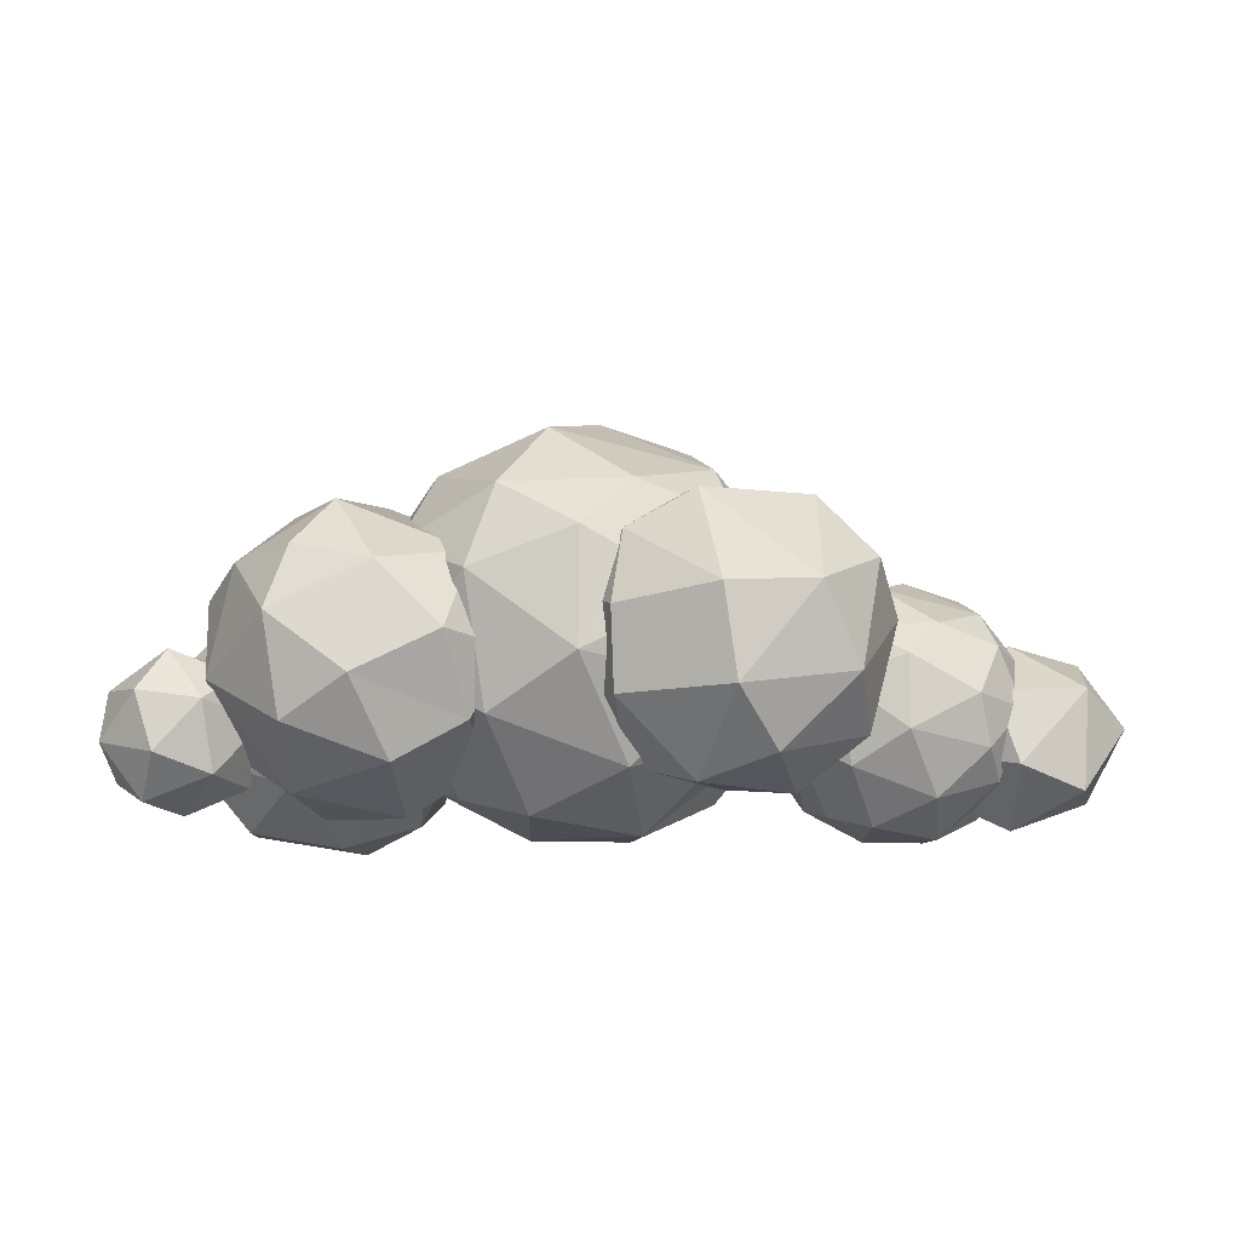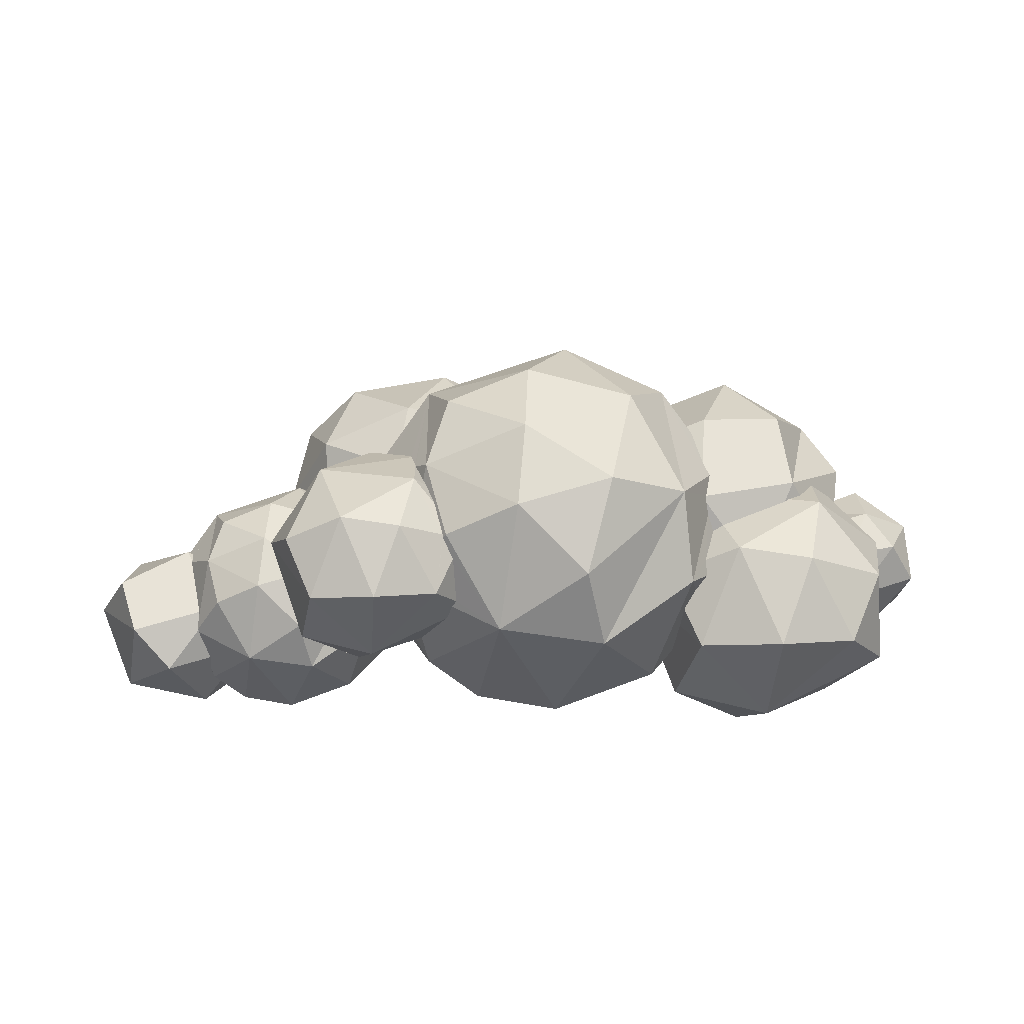
<metadata>
{"format":"obj","ext":"obj","renderer":"f3d","projection":"perspective","resolution":1024,"background":"white","views":[{"elev":-24.5,"azim":2.6,"up":"+Z"},{"elev":47.6,"azim":179.1,"up":"+Z"}]}
</metadata>
<code>
o obj1
v 9.635 52.17 6.088
v 9.919 50.89 2.604
v 9.429 48.08 4.1
v 9.713 48.04 7.176
v 11.95 45.16 6.092
v 13.34 46.36 9.074
v 15.77 45.27 5.538
v 16.28 45.81 6.182
v 15.85 45.92 6.66
v 15.83 46.15 7.078
v 15.75 46.72 8.17
v 13.07 49.25 9.976
v 15.86 47.77 8.414
v 15.42 49.67 9.558
v 15.93 49.05 9.084
v 13.94 51.05 9.652
v 13.7 51.24 9.552
v 13.05 52.11 9.178
v 11.3 51.58 8.982
v 13.1 53.4 7.492
v 12.94 52.29 8.886
v 13.19 53.89 6.656
v 13.32 54.03 5.464
v 12.38 53.7 3.08
v 13.37 54.05 5.398
v 14.01 53.84 4.39
v 14.88 53.59 3.312
v 13.85 51.31 0.7358
v 15.11 53.26 2.988
v 15.75 52.92 2.712
v 12 48.83 0.7478
v 16.23 47.35 1.77
v 17.57 51.08 2.26
v 17.78 50.02 3.198
v 17.63 48.17 3.902
v 17.72 50.34 2.92
v 17.69 50.82 2.618
v 16.7 46.41 5.51
v 13.08 45.76 2.588
v 17.42 51.41 2.424
v 26.22 62.49 11.6
v 27.4 59.88 10.55
v 27.48 61.22 4.812
v 27.75 59.79 7.72
v 28.41 58.67 5.866
v 21.47 64.08 6.032
v 22.88 61.09 1.57
v 16.4 59.12 2.164
v 13.23 60.12 7.082
v 15.95 62.26 11.66
v 20.95 63.43 12.84
v 18.81 58.61 15.97
v 13.76 57.52 12.9
v 17.69 53.5 15.92
v 12.8 52.27 10.22
v 17.8 50.03 3.168
v 18.83 49.84 2.386
v 21.94 52.57 0.9618
v 22.36 55.2 -0.0002263
v 24.53 53.25 1.696
v 21.71 52.43 0.9318
v 21.53 52.23 0.9418
v 20.91 51.15 1.162
v 19.88 49.75 1.614
v 17.09 54.28 0.7138
v 25.61 53.55 2.014
v 26.84 55.94 1.522
v 27.28 53.51 2.712
v 27.7 54.63 3.256
v 27.72 54.02 3.4
v 27.76 55.01 3.31
v 27.85 55.23 3.424
v 24.43 55.08 15.39
v 23.61 57.77 16.19
v 24.41 55.06 15.4
v 25.08 55.27 15.04
v 25.79 57.77 14.93
v 19.97 53.05 15.5
v 19.67 52.8 15.48
v 18.79 52.22 15.22
v 17.7 50.53 14.4
v 27.26 60.09 12.56
v 26.5 59.27 13.54
v 25.74 58.69 14.36
v 15.71 50.05 11.6
v 16.26 49.84 12.55
v 28.22 57.54 5.046
v 15.8 45.63 6.806
v 15.25 47.25 12.3
v 17.43 43.52 12.98
v 19.92 39.96 8.456
v 21.19 39.94 12.4
v 23.21 42.04 16.15
v 25.91 39.6 11.26
v 29.51 42.25 12.76
v 28.96 42.95 14.02
v 26.8 46.7 17.1
v 25.35 47.93 18.45
v 26.98 45.54 16.37
v 27.84 44.05 15.15
v 20.08 47.05 17.59
v 19.39 51.98 16.26
v 25.59 53.82 17.01
v 25.24 52.21 17.35
v 25.65 51.31 17.66
v 25.57 54.15 16.7
v 26.62 51.48 0.4618
v 27.93 53.7 3.186
v 21.82 52.31 0.7498
v 20.7 47.2 0.4918
v 26.62 44.05 1.06
v 30.8 44.53 3.648
v 30.9 45.9 3.614
v 29.2 50.66 2.188
v 29.13 51.4 2.086
v 31.12 44.57 4.248
v 31.1 44.52 4.294
v 29.69 40.72 7.512
v 31.2 42.89 7.144
v 31.25 42.59 7.722
v 31.06 42.45 8.134
v 30.25 41.92 10.26
v 24.7 40.14 4.734
v 20.71 42.4 2.898
v 25.45 54.62 16
v 26.27 48.74 17.98
v 26.57 48.15 18
v 29.54 42.08 12.13
v 29.98 41.89 10.69
v 32.93 64.43 14.39
v 39.76 64.1 15.6
v 35.96 63.53 6.1
v 29.33 61.89 7.758
v 26.89 60.17 15.51
v 27.45 56.27 20.1
v 34.06 62.7 19.41
v 32.38 57.68 23.05
v 38.49 59.53 22.63
v 43.17 59.86 20.16
v 42.73 60.76 18.78
v 42.58 62.06 16.05
v 43.37 59.88 19.83
v 42.85 62.1 15.56
v 44.47 56.08 20.8
v 44.47 54.99 21.6
v 44.67 55.66 20.8
v 43.91 57.59 20.62
v 43.38 59.69 19.96
v 48.21 50.75 16.53
v 48.34 50.6 16.35
v 48.31 50.73 16.34
v 45.2 54.16 20.61
v 48.35 50.73 16.24
v 45.25 60.74 10.57
v 44.56 61.8 9.354
v 45.01 61.26 11.29
v 45.75 59.79 10.24
v 47.26 55.61 7.458
v 46.98 56.96 9.33
v 47.41 55.87 8.798
v 47.19 55.36 6.49
v 47.19 55.32 6.426
v 46.01 59.19 10.05
v 47.31 55.24 6.758
v 47.81 55.44 9.688
v 47.17 55.26 6.308
v 44.05 57.01 2.994
v 39.92 53.9 0.02577
v 47.05 55.19 6.22
v 43.07 51.33 2.268
v 43.07 51.32 2.266
v 43.63 52.61 2.936
v 44.36 53.26 3.652
v 40.21 47.4 1.66
v 39.47 46.5 1.478
v 40.22 46.84 1.79
v 33.7 50.07 -0.0002263
v 33.12 57.42 1.068
v 29.58 51.25 1.456
v 28.3 46.54 19.78
v 30.83 50.47 23.34
v 34.96 43.84 21.43
v 37.65 48.85 24.29
v 44.44 46.45 19.79
v 40.02 41.43 16.79
v 45.08 45.45 17.72
v 42.81 42.89 16.21
v 47.85 50.08 16.79
v 48.21 50.3 16.32
v 45.26 46.13 18
v 46.3 47.99 17.75
v 47.81 50.04 16.82
v 48.33 50.46 16.09
v 38.44 41.5 7.178
v 36.93 41.32 6.338
v 38.41 42.04 6.226
v 40.09 46.31 2.012
v 39.08 44.97 3.094
v 38.22 43.38 4.54
v 31.66 44.31 3.91
v 30.62 41.08 11.26
v 32.3 41.06 16.47
v 37.05 39.79 13.15
v 39.18 40.55 12.12
v 39.27 40.7 13.11
v 39.4 40.77 13.32
v 41.06 41.63 14.79
v 38.37 41.29 8.008
v 38.24 41.03 9.006
v 42.08 42.41 15.84
v 42.99 50.44 22.97
v 37.95 54.39 24.66
v 39.04 58.75 1.346
v 41.27 62.56 6.39
v 48.35 50.71 15.86
v 47.83 50.08 16.81
v 47.46 50.83 17.38
v 45.66 52.33 19.7
v 45.54 52.63 19.89
v 45.23 53.89 20.51
v 45.01 61.26 11.3
v 43.2 62.04 14.32
v 64.83 59.19 9.946
v 68.08 54.48 6.394
v 66.14 58.72 3.29
v 62.47 61.08 7.99
v 60.47 59.06 9.648
v 60.51 59.01 9.69
v 60.45 58.52 10.14
v 60.39 58.13 10.49
v 59.81 59.79 7.566
v 60.46 59.11 9.54
v 59.7 59.86 5.446
v 60.57 60.4 3.554
v 59.36 59.73 4.886
v 59.8 59.9 5.664
v 59.83 59.9 5.834
v 59.88 59.89 6.448
v 59.05 58.67 3.26
v 59.61 57.03 2.06
v 59.46 57.61 2.468
v 61.23 56.05 0.7498
v 59.33 56.57 1.926
v 59.61 55.13 2.306
v 59.41 55.69 2.226
v 60.51 52.26 2.97
v 60.48 52.93 2.69
v 60.39 51.53 3.388
v 61.41 50.88 2.966
v 60.75 50.53 5.022
v 60.77 50.53 5.062
v 61.18 50.48 6.436
v 61.14 50.39 7.274
v 65.6 51.32 7.716
v 61.6 52.73 10.44
v 61.7 52.4 9.958
v 61.37 52.92 10.74
v 61.57 53.33 11.28
v 61.36 50.64 7.578
v 61.19 53.36 11.03
v 61.2 54.06 11.18
v 65.9 55.87 11.02
v 65.2 52.79 1.984
v 61.23 54.13 11.16
v 48.62 48.58 0.5418
v 48.71 52.13 4.004
v 48.76 52.02 3.928
v 49.13 51.44 3.558
v 50.53 50.15 3.058
v 44.56 52.64 2.324
v 47.4 55.26 6.202
v 47.38 54.81 5.78
v 48.3 53.07 4.66
v 47.38 55.35 6.396
v 49.06 50.65 15.37
v 50.03 50.75 14.54
v 50.55 51.47 13.52
v 51.69 50.82 13.2
v 50.61 51.76 13.22
v 51.82 47.47 15.98
v 54.62 46.95 10.25
v 54.31 47.54 10.4
v 53.21 48.41 12.04
v 52.35 49.64 12.82
v 54.36 47.44 10.22
v 54.45 47.3 9.892
v 54.2 46.79 8.712
v 52.68 46.15 2.974
v 53.93 46.79 7.738
v 53.13 47.42 5.374
v 52.56 48.31 3.956
v 52.16 41.28 4.802
v 53.47 42.73 12.17
v 50.11 38.39 8.926
v 45.48 39.09 3.254
v 47.61 42.56 0.6998
v 43.18 45.09 0.03377
v 38.82 42.07 3.996
v 38.74 40.11 8.442
v 44.78 37.23 8.348
v 39.38 40.56 13.19
v 43.53 40.37 15.58
v 45.97 46.2 18.23
v 50.01 41.99 15.72
v 50.81 49.71 3.08
v 51.64 48.88 3.418
v 55.14 56.19 15.39
v 52.91 62.18 12.72
v 51.9 63.32 18.04
v 48.15 64.43 13.62
v 49.28 61.98 10.16
v 43.8 63.1 18.1
v 47.75 64.07 19
v 46.08 60.33 21.58
v 45.21 56.29 21.66
v 50.94 51.76 13.39
v 48.03 57.14 9.18
v 48.27 57.7 9.274
v 49.05 59.21 9.512
v 51.08 59.66 10.21
v 54.85 55.78 14.95
v 54.86 56 14.94
v 54.82 56.4 14.77
v 52.96 52.72 14.58
v 52.34 51.38 16.6
v 52.82 52.51 14.46
v 54.21 54.74 14.9
v 51.55 54.08 20.3
v 53.55 59.66 19.64
v 49.87 59.69 21.77
v 48.4 50.84 18.54
v 51.91 52.1 14.06
v 48.83 59.06 9.512
v 48.85 59.08 9.514
v 48.86 59.09 9.516
v 48.95 59.16 9.516
v 51.19 59.65 10.28
v 52.69 60.29 11.62
v 54.19 58.14 14.04
v 52.86 60.25 11.97
v 53.07 60.07 12.35
v 52.57 61.7 8.846
v 56.77 61.5 9.592
v 54.43 61.15 3.75
v 50.36 60.14 4.77
v 53.26 60.64 11.93
v 55.99 58.69 13.91
v 58.87 58.89 12.4
v 59.66 55.9 13.28
v 59.72 60.09 5.75
v 59.41 57.14 1.842
v 56.87 55.23 0.01577
v 60.33 52.39 2.476
v 56.59 50.68 0.9078
v 53.04 52.87 -0.002226
v 52.69 57.39 0.6558
v 50.51 53.6 0.8958
v 49.26 55.85 2.092
v 47.9 56.87 4.712
v 47.44 57.26 8.126
v 53.82 49.04 13.18
v 55.47 52.12 14.93
v 59.65 50.65 12.17
v 56.93 47.56 10.33
v 60.44 49.4 9.592
v 59.09 47.97 6.154
v 59.66 49.75 3.548
v 55.03 47.49 3.896
v 51.79 49.33 2.404
v 55.1 46.55 8.084
v 58.75 53.1 14.12
v 55.65 55.53 15.17
v 56.32 58.21 0.8278
v 57.7 60.55 3.928
f 1 2 3
f 4 1 3
f 3 5 4
f 6 4 5
f 5 7 6
f 7 8 9
f 7 9 10
f 7 10 11
f 7 11 6
f 11 12 6
f 13 12 11
f 12 13 14
f 15 14 13
f 12 14 16
f 17 18 12
f 19 12 18
f 12 16 17
f 12 19 4
f 20 19 21
f 18 21 19
f 1 20 22
f 1 19 20
f 22 23 1
f 24 23 25
f 24 1 23
f 24 26 27
f 24 25 26
f 28 29 30
f 28 24 29
f 27 29 24
f 24 28 2
f 2 28 31
f 32 31 28
f 28 33 32
f 32 34 35
f 32 36 34
f 32 37 36
f 32 33 37
f 35 38 32
f 7 32 38
f 7 39 32
f 40 37 33
f 32 39 31
f 3 31 39
f 28 30 40
f 28 40 33
f 7 38 8
f 5 39 7
f 4 6 12
f 5 3 39
f 19 1 4
f 31 3 2
f 2 1 24
f 41 42 43
f 44 43 42
f 45 43 44
f 46 41 43
f 43 47 46
f 47 48 46
f 48 49 46
f 49 50 46
f 50 51 46
f 51 50 52
f 52 50 53
f 52 53 54
f 55 54 53
f 53 49 55
f 20 21 55
f 22 20 55
f 49 23 22
f 49 22 55
f 55 18 17
f 18 55 21
f 56 36 57
f 36 56 34
f 58 59 60
f 59 58 61
f 59 61 62
f 59 62 63
f 63 64 65
f 59 63 65
f 48 59 65
f 27 26 65
f 29 27 65
f 48 65 26
f 66 60 59
f 67 66 59
f 66 67 68
f 47 67 59
f 68 69 70
f 68 71 69
f 71 67 72
f 68 67 71
f 73 74 75
f 76 74 73
f 77 74 76
f 78 54 79
f 74 54 78
f 78 75 74
f 80 54 81
f 79 54 80
f 82 41 83
f 41 74 84
f 84 83 41
f 74 77 84
f 74 41 51
f 37 40 65
f 57 36 37
f 57 37 65
f 64 57 65
f 65 30 29
f 30 65 40
f 55 16 14
f 85 55 14
f 85 14 15
f 55 85 86
f 17 16 55
f 86 81 55
f 54 55 81
f 74 52 54
f 51 52 74
f 49 53 50
f 26 25 48
f 48 25 23
f 49 48 23
f 47 59 48
f 67 47 43
f 46 51 41
f 42 41 82
f 87 72 67
f 67 45 87
f 67 43 45
f 10 9 88
f 15 13 89
f 85 15 89
f 11 10 88
f 89 11 88
f 11 89 13
f 90 89 88
f 88 91 90
f 90 91 92
f 93 90 92
f 92 94 93
f 94 95 96
f 94 96 93
f 93 97 98
f 93 99 97
f 93 100 99
f 93 96 100
f 98 101 93
f 98 102 101
f 101 102 90
f 103 102 104
f 105 104 98
f 102 98 104
f 102 75 78
f 75 106 73
f 102 106 75
f 102 103 106
f 79 102 78
f 80 102 79
f 68 107 66
f 107 68 70
f 107 70 108
f 109 58 60
f 109 60 66
f 109 66 107
f 109 107 110
f 57 64 110
f 56 57 110
f 63 110 64
f 110 63 62
f 110 62 109
f 62 61 109
f 111 110 107
f 112 111 107
f 113 112 114
f 107 115 114
f 107 114 112
f 112 113 116
f 116 117 112
f 118 119 120
f 118 117 119
f 118 112 117
f 118 121 122
f 118 120 121
f 118 123 112
f 123 118 94
f 91 123 94
f 124 123 91
f 123 124 111
f 112 123 111
f 111 124 110
f 88 110 124
f 107 108 115
f 58 109 61
f 125 76 73
f 73 106 125
f 98 126 105
f 98 127 126
f 98 97 127
f 128 94 129
f 118 122 129
f 118 129 94
f 94 128 95
f 90 93 101
f 92 91 94
f 91 88 124
f 90 102 89
f 81 86 89
f 102 81 89
f 81 102 80
f 89 86 85
f 35 110 38
f 9 8 88
f 8 38 110
f 88 8 110
f 110 35 34
f 110 34 56
f 130 131 132
f 132 133 130
f 133 134 130
f 134 135 130
f 130 135 136
f 136 135 137
f 137 138 136
f 136 138 131
f 138 139 131
f 131 140 141
f 131 142 140
f 131 139 142
f 141 143 131
f 144 145 146
f 147 145 144
f 148 145 147
f 139 145 148
f 148 142 139
f 149 150 151
f 152 146 145
f 151 150 153
f 154 155 156
f 157 155 154
f 158 159 160
f 161 159 158
f 162 159 161
f 162 163 159
f 162 157 163
f 162 155 157
f 158 164 161
f 159 165 160
f 166 167 162
f 155 162 167
f 168 167 169
f 166 169 167
f 170 171 168
f 172 170 168
f 173 172 168
f 169 173 168
f 171 174 168
f 175 168 174
f 175 174 176
f 175 177 168
f 178 168 177
f 177 179 178
f 69 71 179
f 178 179 71
f 115 179 114
f 179 115 108
f 179 108 70
f 179 70 69
f 45 44 133
f 87 45 133
f 99 180 97
f 127 97 180
f 126 127 180
f 105 126 180
f 104 105 180
f 135 104 180
f 181 135 180
f 180 182 181
f 183 181 182
f 184 183 182
f 182 185 184
f 185 186 184
f 186 185 187
f 150 188 189
f 190 191 184
f 192 184 191
f 184 186 190
f 150 189 193
f 194 195 196
f 175 197 198
f 175 198 199
f 199 196 195
f 175 199 195
f 195 200 175
f 200 195 119
f 120 119 195
f 121 120 195
f 201 121 195
f 201 129 122
f 201 122 121
f 119 117 200
f 128 129 201
f 95 128 201
f 96 95 201
f 202 100 96
f 202 96 201
f 202 201 203
f 202 203 185
f 204 205 203
f 206 203 205
f 203 206 207
f 203 207 185
f 201 195 203
f 195 194 208
f 195 208 209
f 195 209 204
f 195 204 203
f 210 187 185
f 207 210 185
f 202 185 182
f 183 184 211
f 212 183 211
f 145 212 211
f 145 138 212
f 211 184 145
f 212 181 183
f 212 137 181
f 182 180 202
f 202 99 100
f 99 202 180
f 77 76 125
f 134 84 77
f 134 77 125
f 134 83 84
f 114 179 113
f 117 116 200
f 200 116 113
f 200 113 179
f 72 87 133
f 72 133 178
f 71 72 178
f 200 179 177
f 178 213 168
f 178 132 213
f 214 213 132
f 167 213 214
f 175 200 177
f 176 197 175
f 167 168 213
f 155 167 214
f 214 131 155
f 153 150 215
f 193 215 150
f 216 184 192
f 150 216 188
f 149 216 150
f 149 184 216
f 217 184 149
f 218 184 217
f 219 184 218
f 220 184 219
f 152 184 220
f 145 184 152
f 155 221 156
f 155 222 221
f 155 143 222
f 155 131 143
f 138 145 139
f 212 138 137
f 137 135 181
f 135 125 106
f 135 106 103
f 135 103 104
f 125 135 134
f 134 82 83
f 44 42 82
f 82 134 133
f 44 82 133
f 133 132 178
f 132 131 214
f 131 130 136
f 223 224 225
f 225 226 223
f 226 227 228
f 229 226 228
f 230 226 229
f 230 223 226
f 231 232 226
f 227 226 232
f 233 234 235
f 236 234 233
f 237 234 236
f 238 234 237
f 231 234 238
f 226 234 231
f 239 235 234
f 234 240 241
f 234 241 239
f 240 234 242
f 243 240 242
f 244 245 243
f 242 244 243
f 242 246 247
f 242 247 244
f 248 246 242
f 248 242 249
f 250 248 249
f 251 250 249
f 252 251 249
f 253 252 249
f 254 253 249
f 255 256 254
f 257 255 254
f 258 257 254
f 254 259 253
f 259 254 256
f 258 260 257
f 260 258 261
f 258 254 262
f 262 223 258
f 254 224 262
f 254 263 224
f 254 249 263
f 263 249 242
f 242 225 263
f 225 242 234
f 258 230 264
f 223 230 258
f 261 258 264
f 234 226 225
f 225 224 263
f 262 224 223
f 265 266 267
f 265 267 268
f 265 268 269
f 266 265 270
f 271 272 270
f 270 272 273
f 270 273 266
f 271 270 173
f 161 274 162
f 166 271 169
f 274 271 166
f 166 162 274
f 173 169 271
f 173 270 172
f 193 275 215
f 189 275 193
f 188 275 189
f 188 276 275
f 216 276 188
f 277 278 279
f 276 278 277
f 216 278 276
f 216 280 278
f 281 282 280
f 283 280 282
f 284 280 283
f 278 280 284
f 285 281 286
f 282 281 285
f 287 286 281
f 287 288 289
f 281 288 287
f 288 290 289
f 288 291 290
f 292 288 281
f 281 293 292
f 292 293 294
f 294 295 292
f 296 292 295
f 296 295 297
f 265 296 297
f 288 296 265
f 298 297 295
f 299 298 295
f 295 300 299
f 300 301 299
f 301 204 299
f 204 301 205
f 299 204 209
f 206 205 301
f 301 207 206
f 207 302 210
f 301 302 207
f 186 187 302
f 186 303 190
f 302 303 186
f 210 302 187
f 303 302 304
f 280 303 304
f 280 304 293
f 304 302 294
f 294 302 300
f 299 209 208
f 298 199 198
f 301 300 302
f 199 298 196
f 299 208 194
f 299 194 196
f 299 196 298
f 298 198 197
f 197 176 297
f 298 197 297
f 297 176 174
f 171 170 297
f 174 171 297
f 270 297 170
f 300 295 294
f 294 293 304
f 288 292 296
f 281 280 293
f 303 192 191
f 303 216 192
f 303 280 216
f 191 190 303
f 170 172 270
f 164 274 161
f 297 270 265
f 265 269 305
f 265 305 306
f 265 306 291
f 265 291 288
f 307 308 309
f 310 309 308
f 308 311 310
f 156 311 154
f 221 311 156
f 310 311 221
f 221 222 310
f 143 310 222
f 141 310 143
f 312 310 141
f 312 313 310
f 313 312 314
f 312 142 148
f 312 140 142
f 148 314 312
f 315 148 147
f 314 148 315
f 144 315 147
f 279 316 277
f 317 165 159
f 317 159 163
f 318 317 163
f 319 311 320
f 307 321 322
f 322 323 307
f 324 325 326
f 327 325 324
f 321 325 327
f 307 325 321
f 328 325 307
f 307 329 328
f 329 330 328
f 315 328 330
f 219 315 220
f 328 315 219
f 331 219 218
f 328 219 331
f 217 331 218
f 330 329 309
f 330 309 313
f 331 325 328
f 325 275 276
f 275 325 331
f 332 277 316
f 325 276 326
f 277 332 326
f 277 326 276
f 153 215 275
f 151 153 275
f 149 151 275
f 331 217 149
f 331 149 275
f 315 144 146
f 315 146 152
f 315 152 220
f 330 314 315
f 313 314 330
f 312 141 140
f 318 163 157
f 318 157 154
f 333 318 154
f 334 333 154
f 335 334 154
f 336 335 154
f 319 336 154
f 311 319 154
f 337 320 311
f 338 337 311
f 308 338 311
f 310 313 309
f 307 309 329
f 339 307 323
f 308 340 338
f 308 341 340
f 308 339 341
f 308 307 339
f 342 343 344
f 344 345 342
f 345 336 342
f 345 335 336
f 342 336 319
f 320 342 319
f 337 342 320
f 338 342 337
f 346 342 338
f 338 340 346
f 341 346 340
f 347 346 339
f 341 339 346
f 346 347 343
f 347 348 343
f 343 228 227
f 343 348 228
f 227 232 343
f 348 349 229
f 229 228 348
f 264 230 349
f 229 349 230
f 350 238 237
f 236 350 237
f 233 350 236
f 241 240 351
f 351 243 352
f 243 351 240
f 352 243 245
f 247 353 244
f 352 245 244
f 352 244 353
f 353 354 352
f 354 355 352
f 356 352 355
f 355 357 356
f 358 356 357
f 358 357 267
f 268 267 357
f 359 358 273
f 267 266 273
f 267 273 358
f 345 358 359
f 273 272 359
f 360 359 158
f 158 274 164
f 274 158 359
f 271 274 359
f 272 271 359
f 158 160 360
f 361 332 284
f 279 278 316
f 332 316 278
f 278 284 332
f 326 361 324
f 332 361 326
f 362 324 361
f 363 362 361
f 361 364 363
f 363 364 365
f 255 363 256
f 365 256 363
f 256 365 259
f 259 365 253
f 366 253 365
f 366 252 253
f 367 251 252
f 252 366 367
f 251 367 250
f 367 248 250
f 367 246 248
f 367 353 246
f 366 368 367
f 367 368 354
f 368 369 354
f 290 291 368
f 368 306 369
f 306 368 291
f 306 305 369
f 289 370 287
f 286 287 370
f 285 286 370
f 364 285 370
f 364 370 366
f 289 290 368
f 370 289 368
f 368 366 370
f 365 364 366
f 283 282 364
f 361 283 364
f 285 364 282
f 362 363 371
f 372 362 371
f 349 372 371
f 349 347 372
f 371 363 349
f 324 362 327
f 372 327 362
f 321 372 322
f 327 372 321
f 361 284 283
f 317 160 165
f 318 360 317
f 360 318 333
f 160 317 360
f 359 360 333
f 359 333 334
f 268 357 269
f 305 269 357
f 369 305 357
f 345 356 358
f 369 357 355
f 356 373 352
f 356 344 373
f 374 373 344
f 351 373 374
f 354 369 355
f 367 354 353
f 247 246 353
f 351 352 373
f 351 239 241
f 351 374 239
f 235 239 374
f 374 233 235
f 374 350 233
f 374 343 350
f 257 363 255
f 260 363 257
f 261 363 260
f 264 363 261
f 349 363 264
f 350 231 238
f 231 343 232
f 350 343 231
f 347 349 348
f 372 323 322
f 372 339 323
f 347 339 372
f 359 334 335
f 359 335 345
f 345 344 356
f 344 343 374
f 343 342 346

</code>
